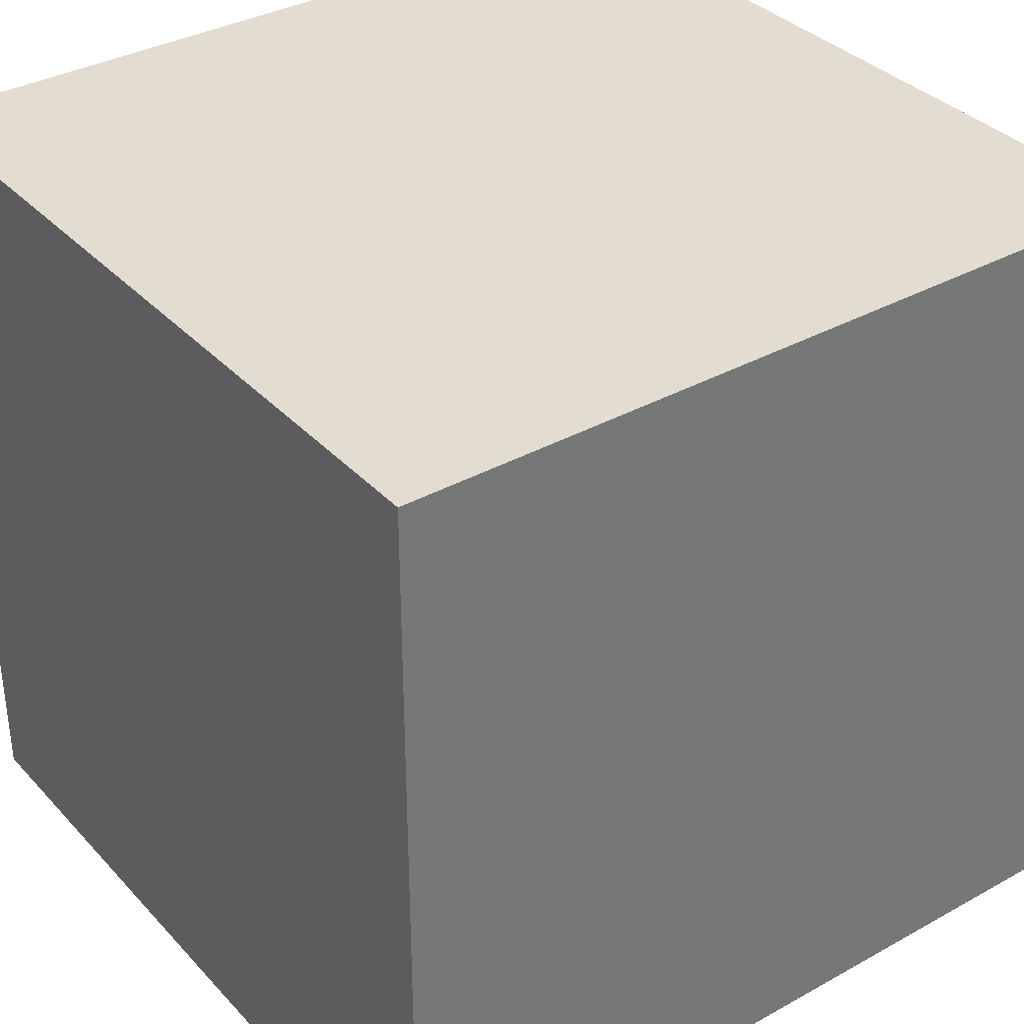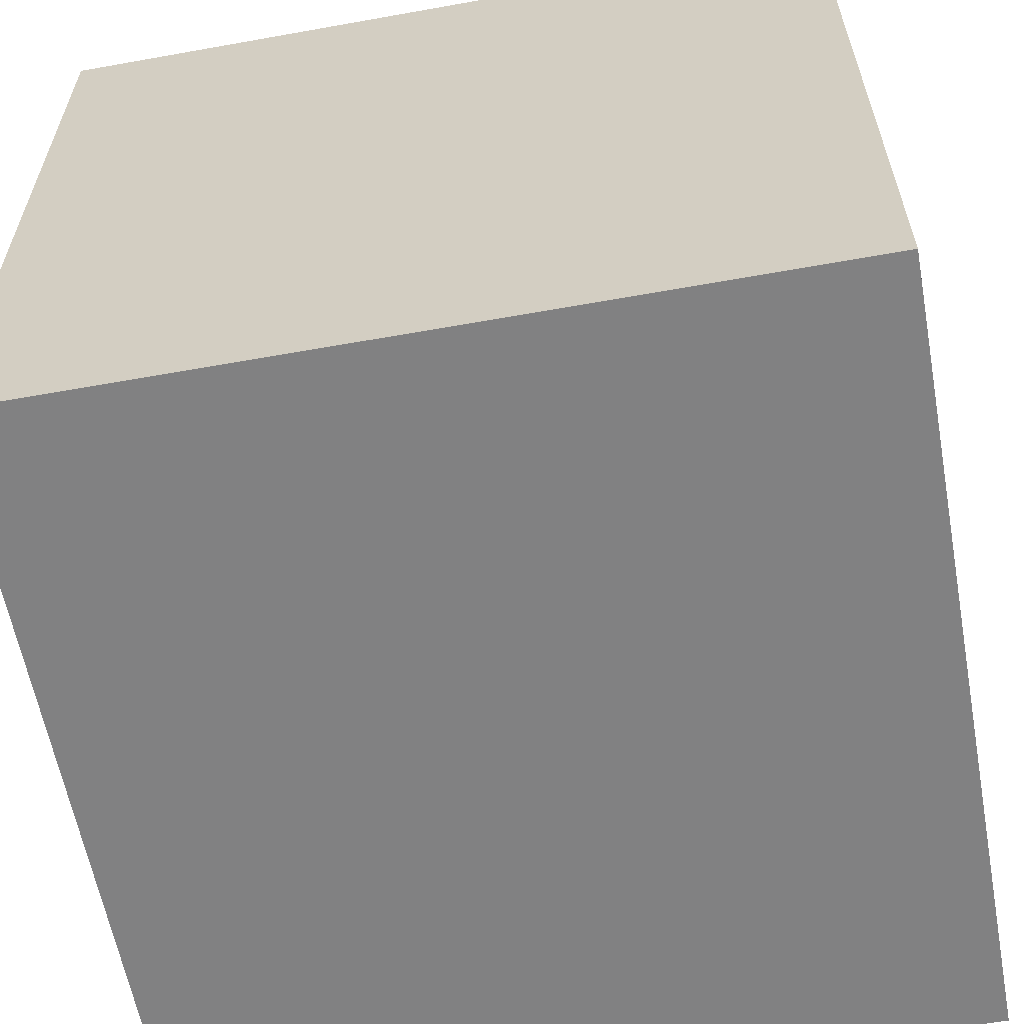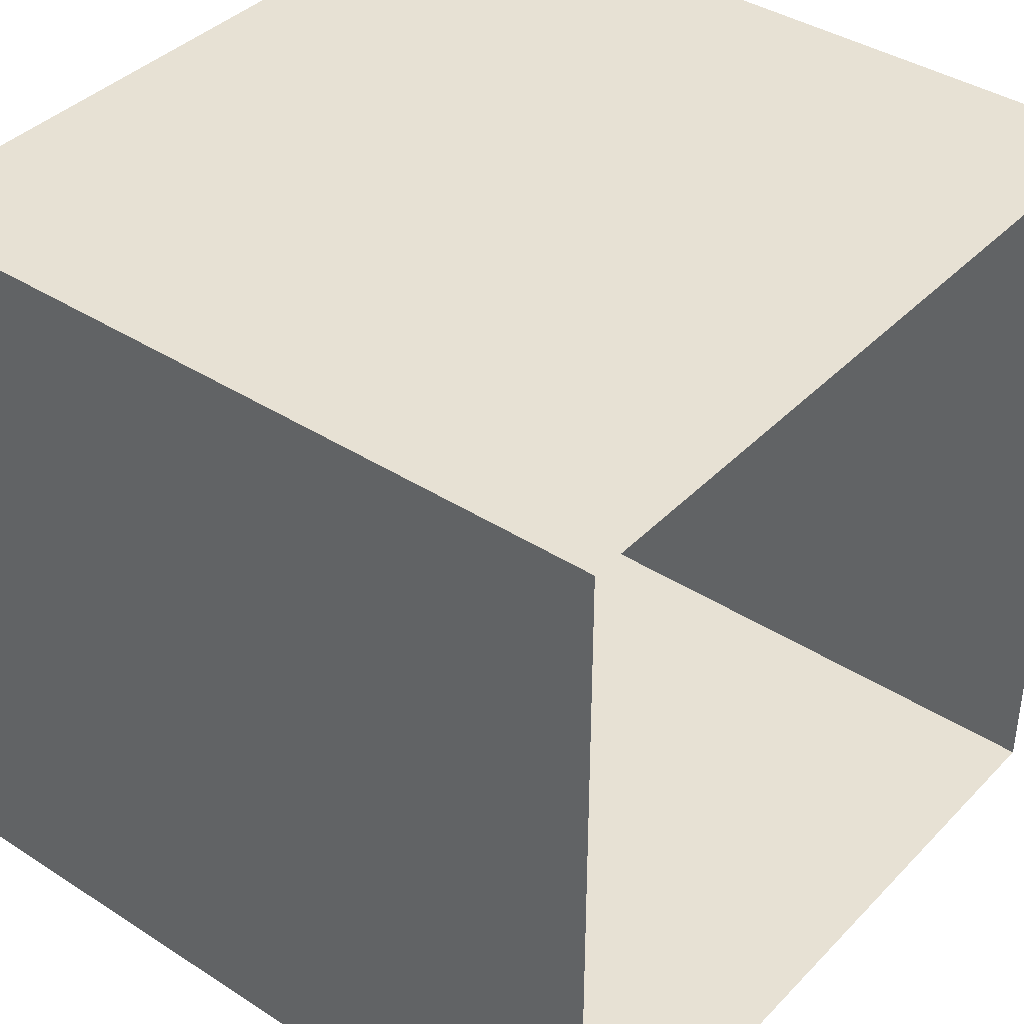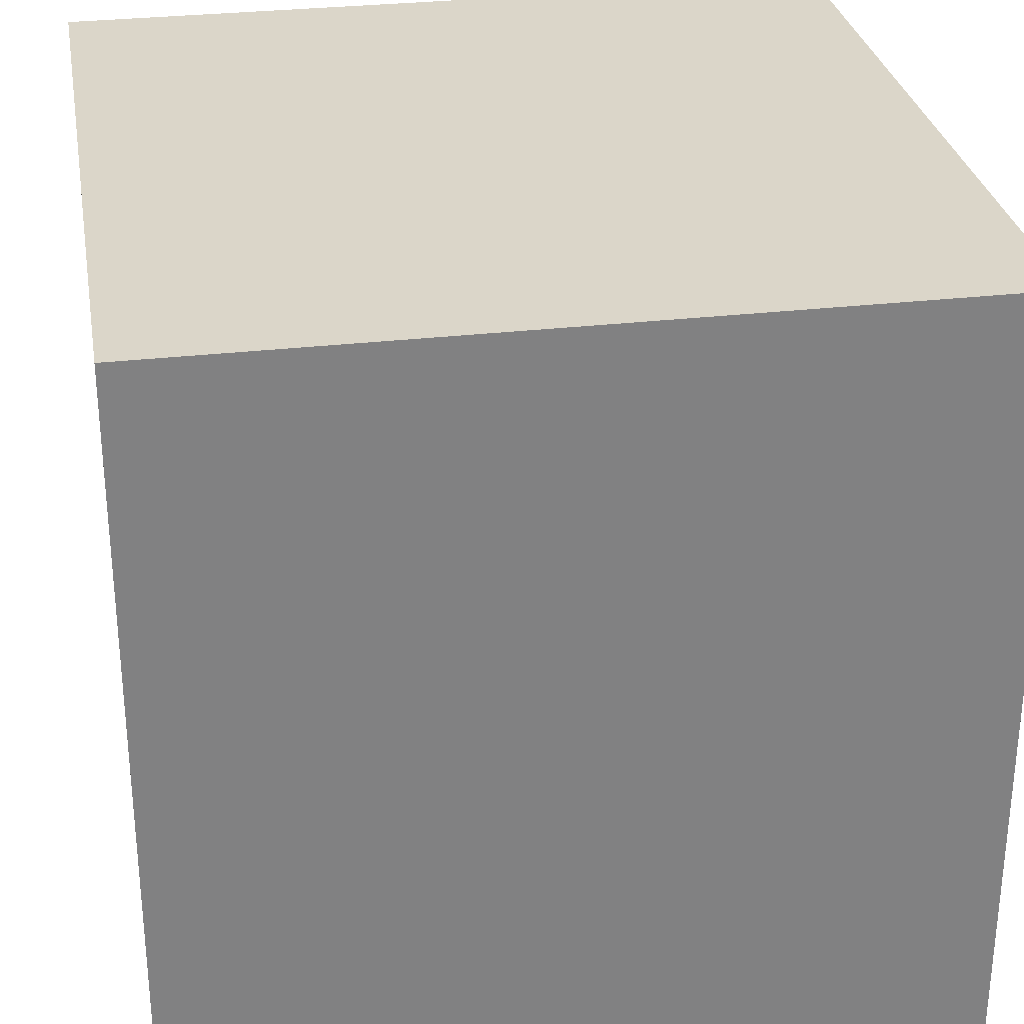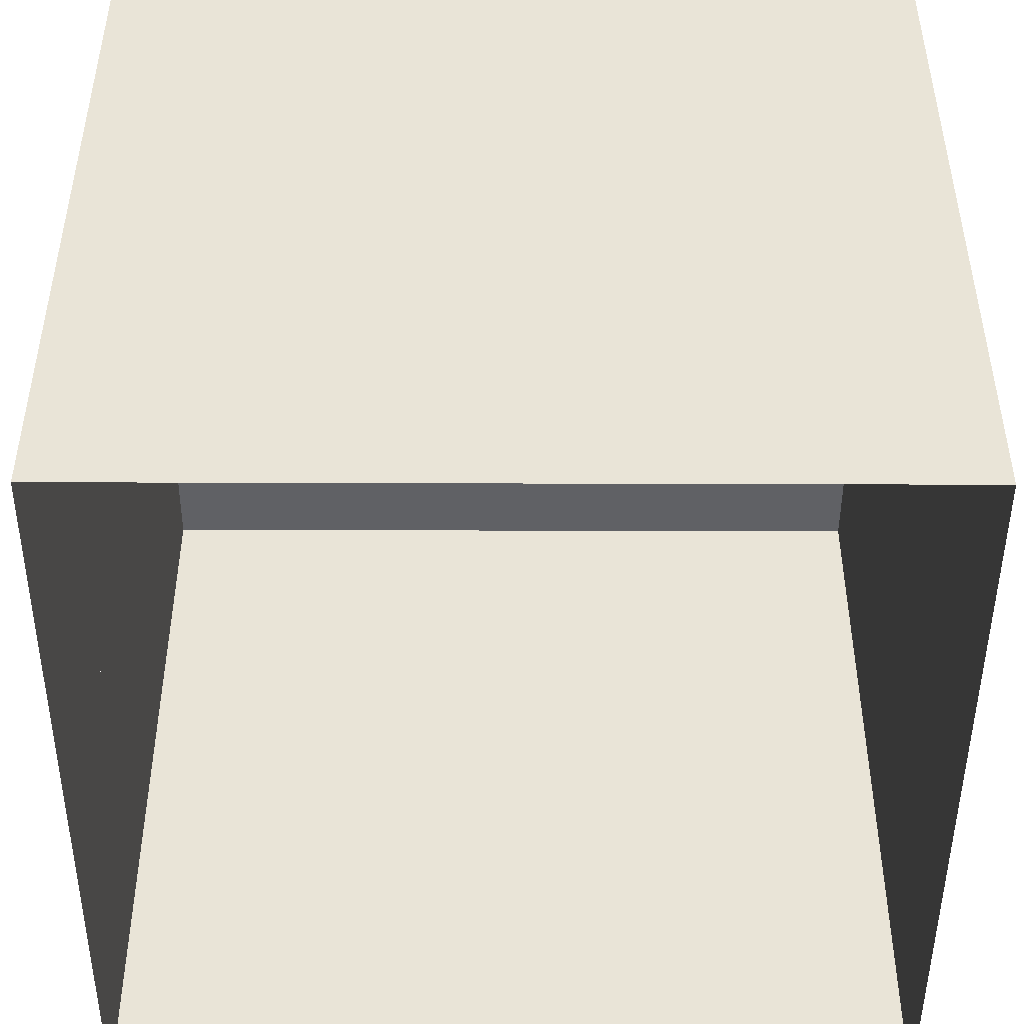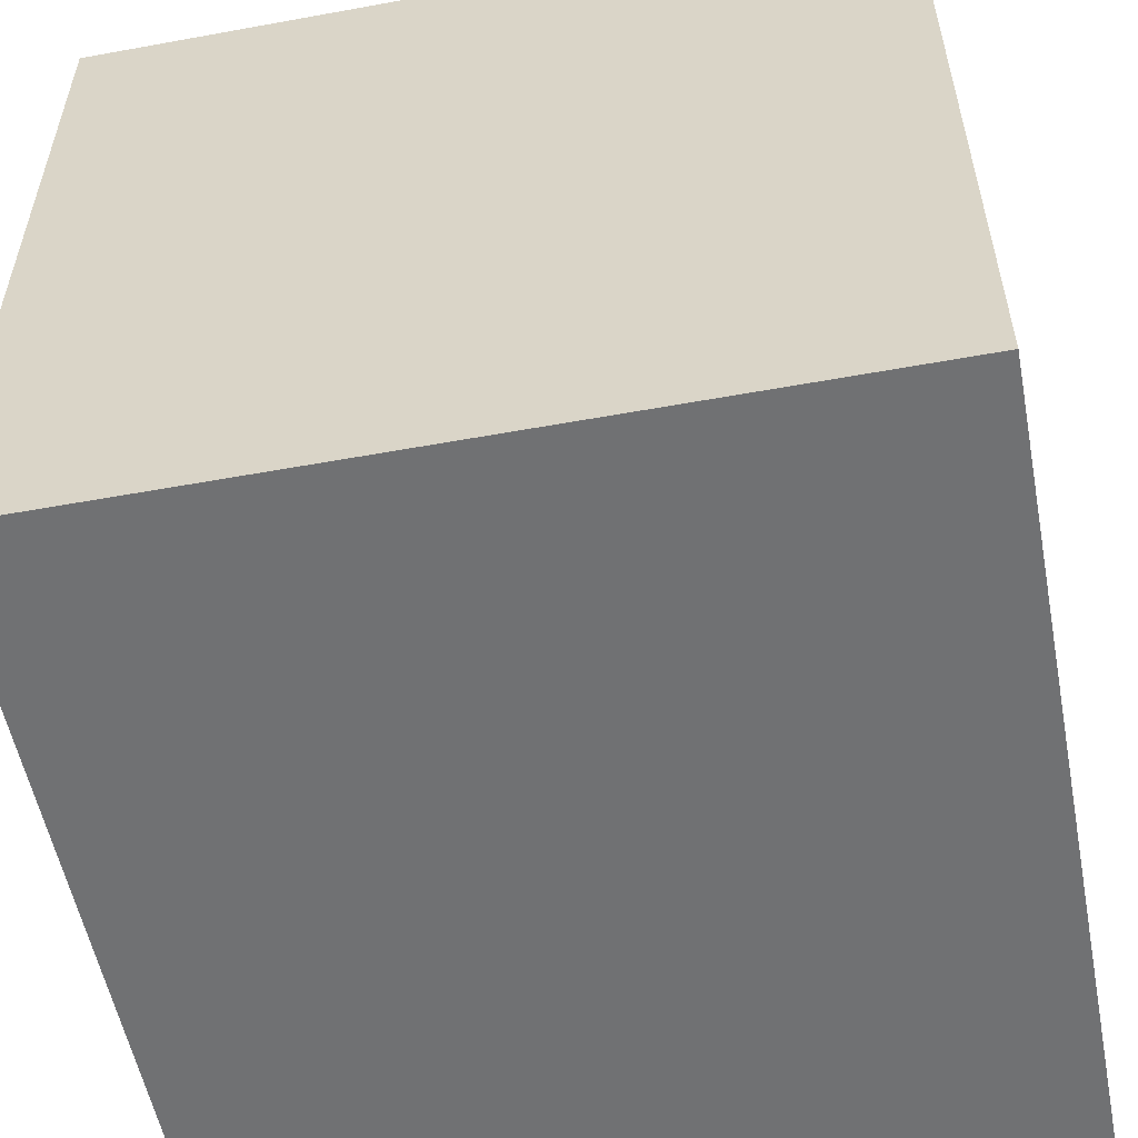
<metadata>
{"format":"obj","ext":"obj","renderer":"f3d","projection":"perspective","resolution":1024,"background":"white","views":[{"elev":35.3,"azim":-126.3,"up":"+Y"},{"elev":-60.5,"azim":-169.6,"up":"+Z"},{"elev":39.4,"azim":-51.3,"up":"+Z"},{"elev":29.9,"azim":170.3,"up":"+Z"},{"elev":-47.3,"azim":89.8,"up":"+Y"},{"elev":-55.1,"azim":-79.1,"up":"+Z"}]}
</metadata>
<code>
o Light
v -0.125 -0.125 1
v 0.125 -0.125 1
v -0.125 0.125 1
v 0.125 0.125 1
f 1 2 4 3
o Cornell
v -1 -1 1
v -0.125 -1 1
v -1 0.125 1
v -0.125 0.125 1
v -0.125 -1 1
v 1 -1 1
v -0.125 -0.125 1
v 1 -0.125 1
v -1 0.125 1
v 0.125 0.125 1
v -1 1 1
v 0.125 1 1
v 0.125 -0.125 1
v 1 -0.125 1
v 0.125 1 1
v 1 1 1
v 1 1 1
v 1 1 -1
v 1 -1 1
v 1 -1 -1
v -1 1 1
v -1 1 -1
v -1 -1 1
v -1 -1 -1
f 5 6 8 7
f 9 10 12 11
f 13 14 16 15
f 17 18 20 19
f 26 22 24 28
f 28 27 25 26
f 22 21 23 24
f 26 25 21 22

</code>
